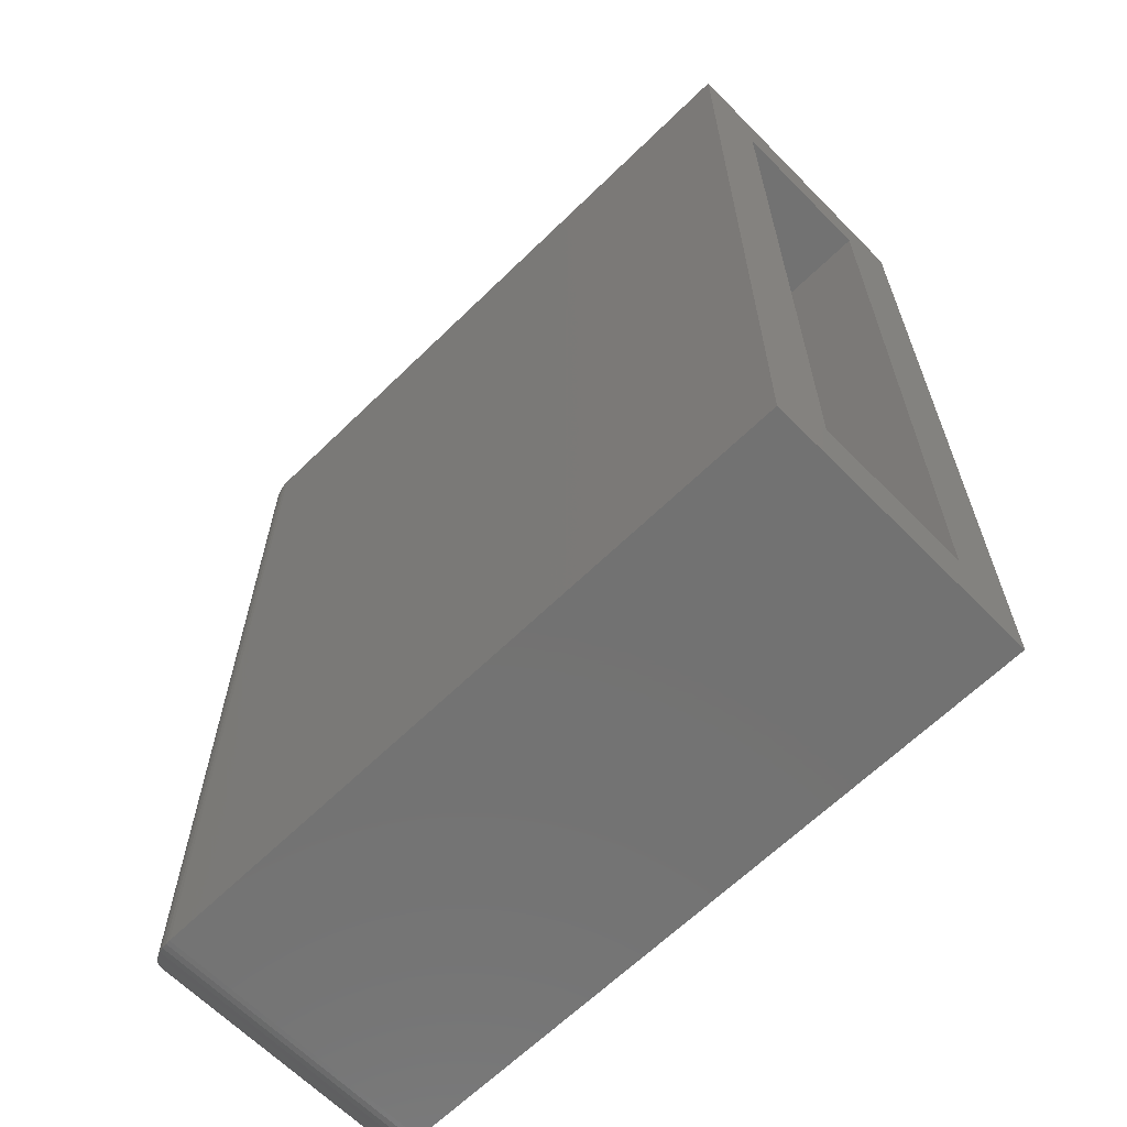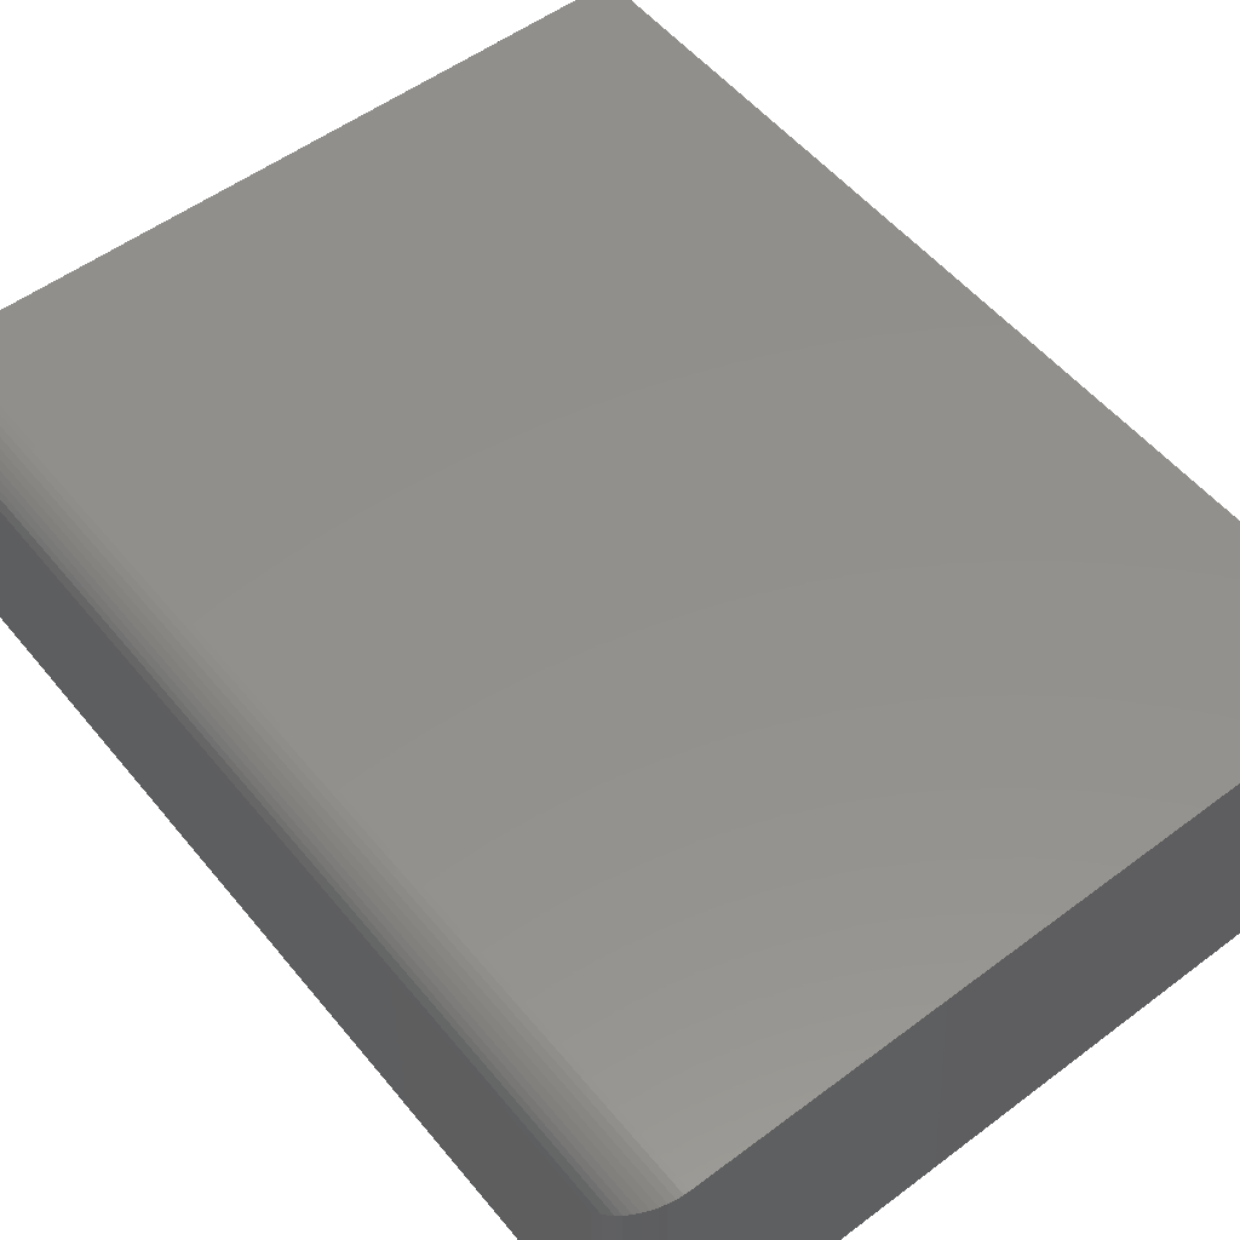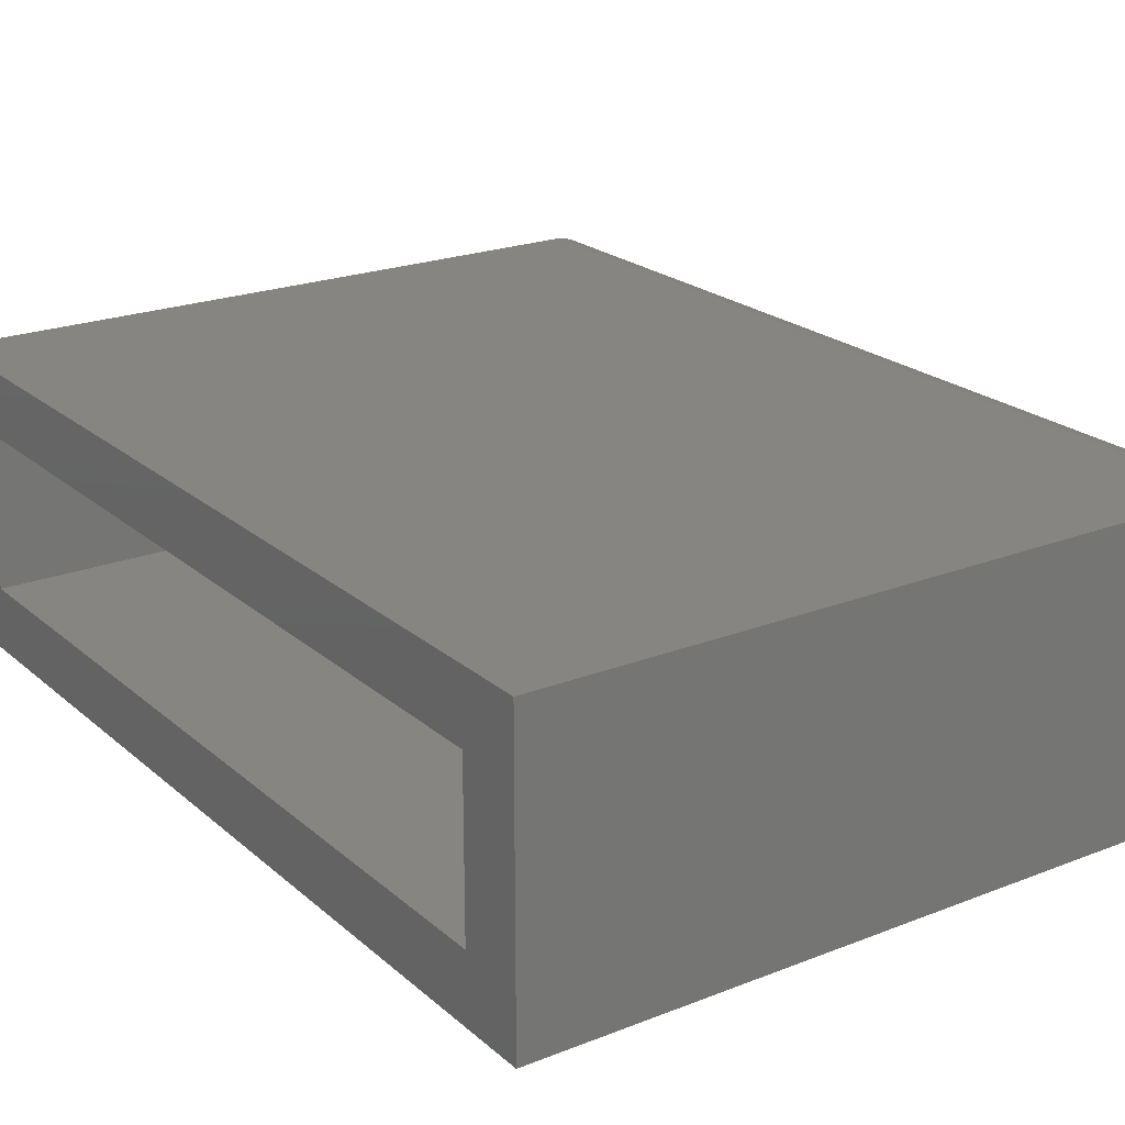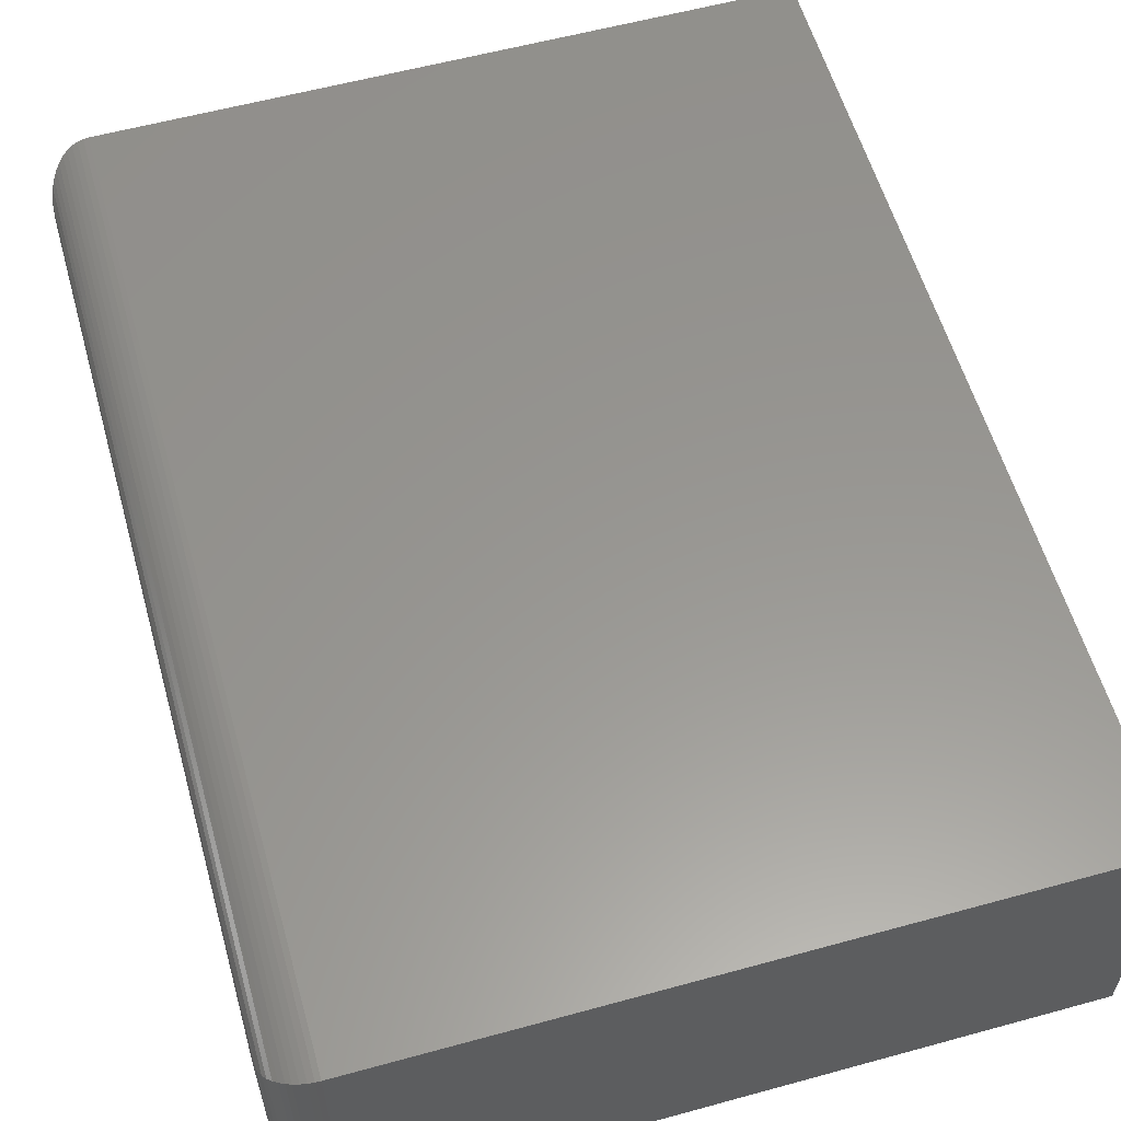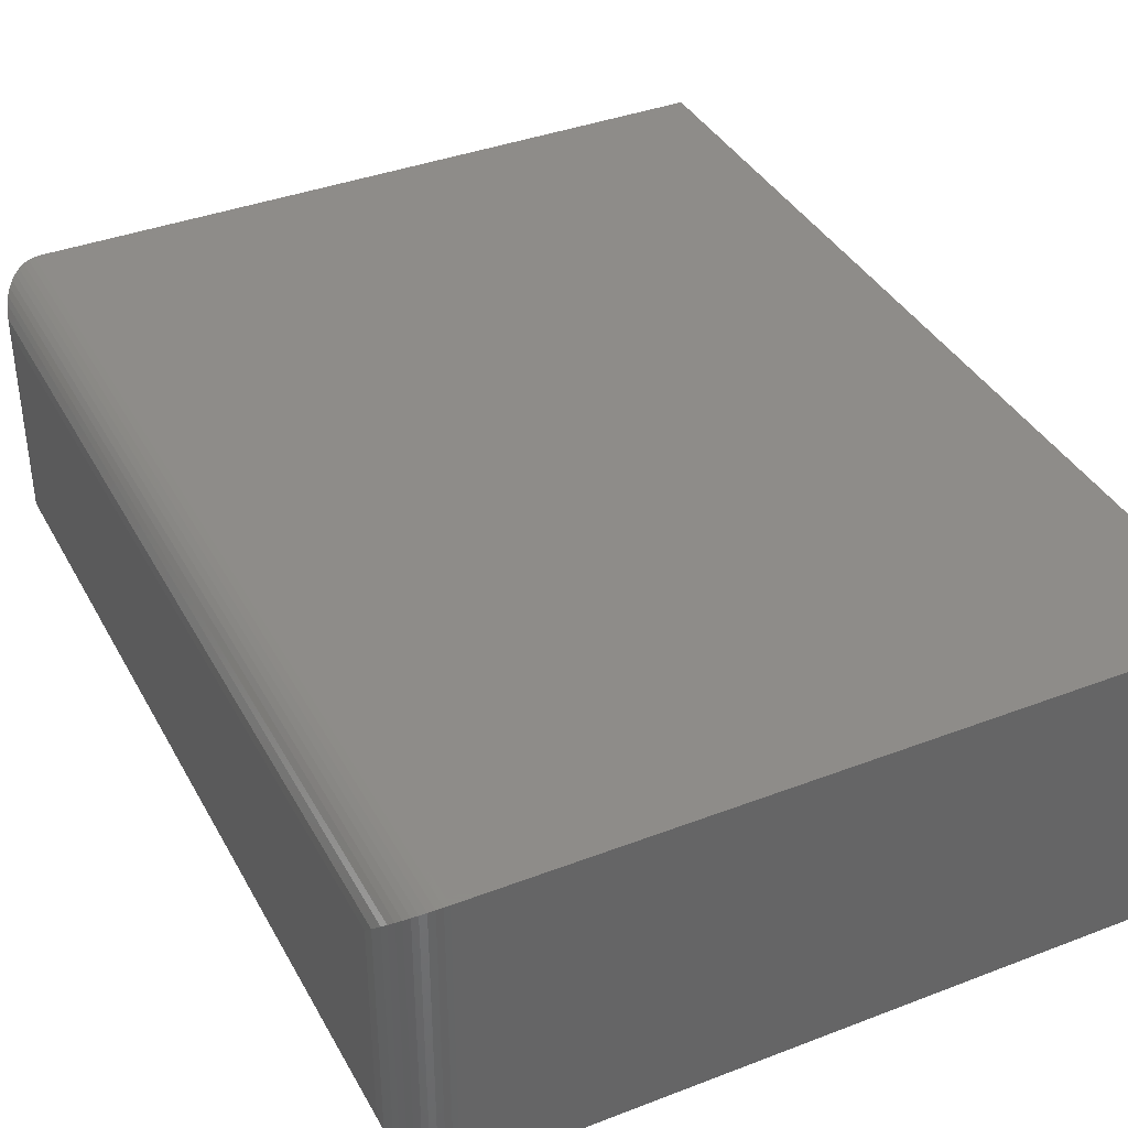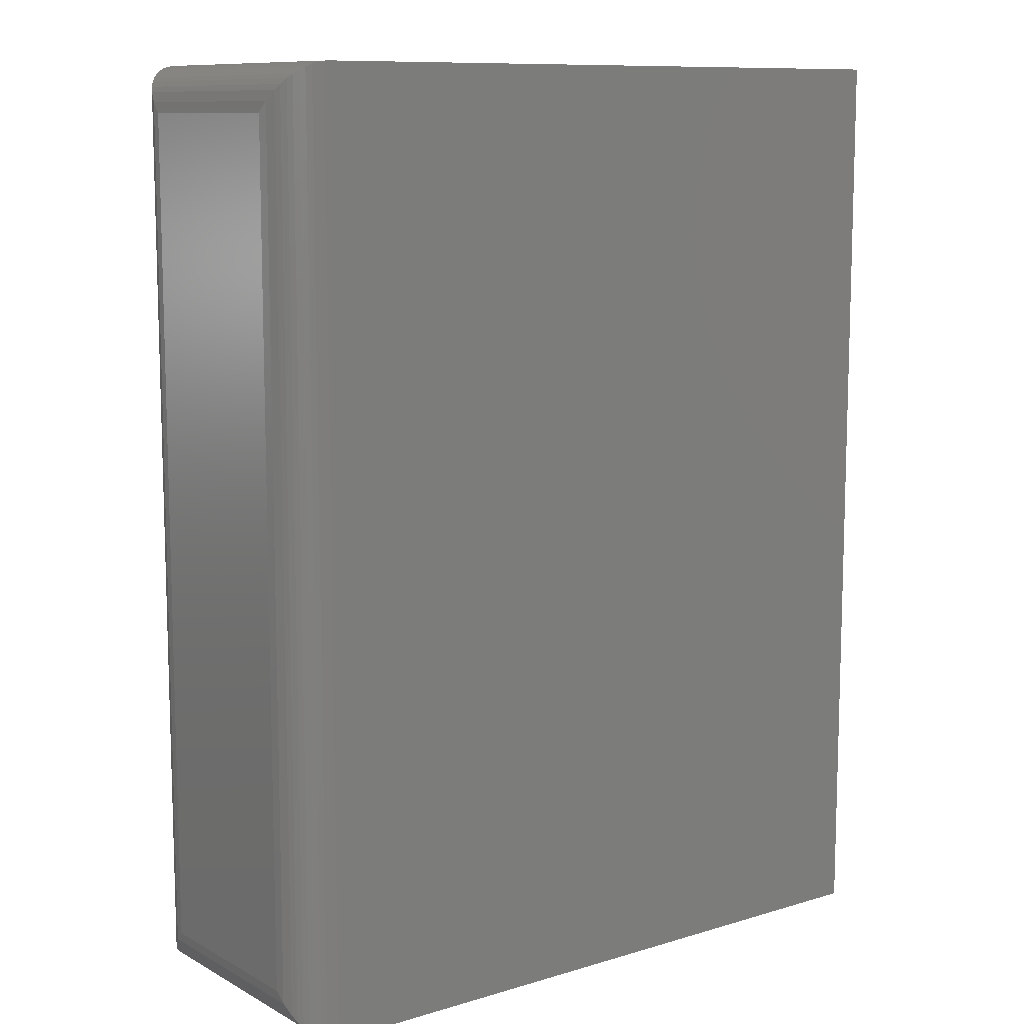
<metadata>
{"format":"stl","ext":"stl","renderer":"f3d","projection":"perspective","resolution":1024,"background":"white","views":[{"elev":-64.3,"azim":-135.5,"up":"+Y"},{"elev":53.8,"azim":141.5,"up":"+Z"},{"elev":21.9,"azim":-34.5,"up":"+Z"},{"elev":58.3,"azim":164.2,"up":"+Z"},{"elev":38.1,"azim":154.0,"up":"+Z"},{"elev":10.3,"azim":142.9,"up":"+Y"}]}
</metadata>
<code>
# stl→obj: 60 verts, 116 faces
v 0 -1.031 0.5938
v 0 -0.8906 0.4531
v 0 -1.031 -0.03125
v 0 -0.8906 0.1094
v 0 1.023 -0.03125
v 0 0.8828 0.1094
v 0 1.023 0.5938
v 0 0.8828 0.4531
v 1.442 -0.8906 0.4531
v 1.442 0.8828 0.4531
v 1.442 0.8828 0.1094
v 1.442 -0.8906 0.1094
v 1.481 -1.031 0.5938
v 1.481 -1.031 -0.03125
v 1.583 -0.9297 0.4922
v 1.583 -0.9297 0.07031
v 1.583 0.9219 0.4922
v 1.583 0.9219 0.07031
v 1.481 1.023 0.5938
v 1.481 1.023 -0.03125
v 1.581 -0.9523 0.5148
v 1.581 -0.9523 0.04767
v 1.573 -0.9738 0.5363
v 1.492 -1.031 0.5932
v 1.492 -1.031 -0.03069
v 1.505 -1.029 0.5911
v 1.505 -1.029 -0.02859
v 1.517 -1.025 0.5874
v 1.517 -1.025 -0.02493
v 1.529 -1.02 0.5822
v 1.529 -1.02 -0.01966
v 1.539 -1.013 0.5759
v 1.539 -1.013 -0.01343
v 1.549 -1.005 0.5676
v 1.549 -1.005 -0.005131
v 1.558 -0.9963 0.5588
v 1.558 -0.9963 0.003728
v 1.567 -0.9852 0.5477
v 1.567 -0.9852 0.01482
v 1.573 -0.9738 0.0262
v 1.581 0.9445 0.5148
v 1.573 0.966 0.5363
v 1.492 1.023 0.5932
v 1.505 1.021 0.5911
v 1.517 1.017 0.5874
v 1.529 1.012 0.5822
v 1.539 1.006 0.5759
v 1.549 0.9973 0.5676
v 1.558 0.9885 0.5588
v 1.567 0.9774 0.5477
v 1.581 0.9445 0.04767
v 1.573 0.966 0.0262
v 1.492 1.023 -0.03069
v 1.505 1.021 -0.02859
v 1.517 1.017 -0.02493
v 1.529 1.012 -0.01966
v 1.539 1.006 -0.01343
v 1.549 0.9973 -0.005131
v 1.558 0.9885 0.003728
v 1.567 0.9774 0.01482
f 1 2 3
f 3 2 4
f 3 4 5
f 5 4 6
f 5 6 7
f 7 6 8
f 7 8 1
f 1 8 2
f 2 8 9
f 9 8 10
f 10 8 11
f 11 8 6
f 2 9 4
f 4 9 12
f 4 12 6
f 6 12 11
f 1 3 13
f 13 3 14
f 15 16 17
f 17 16 18
f 19 20 7
f 7 20 5
f 3 5 14
f 14 5 20
f 1 13 7
f 7 13 19
f 16 21 22
f 16 15 21
f 22 21 23
f 13 14 24
f 24 14 25
f 24 25 26
f 26 25 27
f 26 27 28
f 28 27 29
f 28 29 30
f 30 29 31
f 30 31 32
f 32 31 33
f 32 33 34
f 34 33 35
f 34 35 36
f 36 35 37
f 36 37 38
f 38 37 39
f 38 39 23
f 23 39 40
f 23 40 22
f 15 41 21
f 15 17 41
f 21 41 42
f 19 13 43
f 43 13 24
f 43 24 44
f 44 24 26
f 44 26 45
f 45 26 28
f 45 28 46
f 46 28 30
f 46 30 47
f 47 30 32
f 47 32 48
f 48 32 34
f 48 34 49
f 49 34 36
f 49 36 50
f 50 36 38
f 50 38 42
f 42 38 23
f 42 23 21
f 17 51 41
f 17 18 51
f 52 41 51
f 20 19 53
f 53 19 43
f 53 43 54
f 54 43 44
f 54 44 55
f 55 44 45
f 55 45 56
f 56 45 46
f 56 46 57
f 57 46 47
f 57 47 58
f 58 47 48
f 58 48 59
f 59 48 49
f 59 49 60
f 60 49 50
f 60 50 52
f 52 50 42
f 52 42 41
f 18 22 51
f 18 16 22
f 40 51 22
f 14 20 25
f 25 20 53
f 25 53 27
f 27 53 54
f 27 54 29
f 29 54 55
f 29 55 31
f 31 55 56
f 31 56 33
f 33 56 57
f 33 57 35
f 35 57 58
f 35 58 37
f 37 58 59
f 37 59 39
f 39 59 60
f 39 60 40
f 40 60 52
f 40 52 51
f 9 10 12
f 12 10 11

</code>
